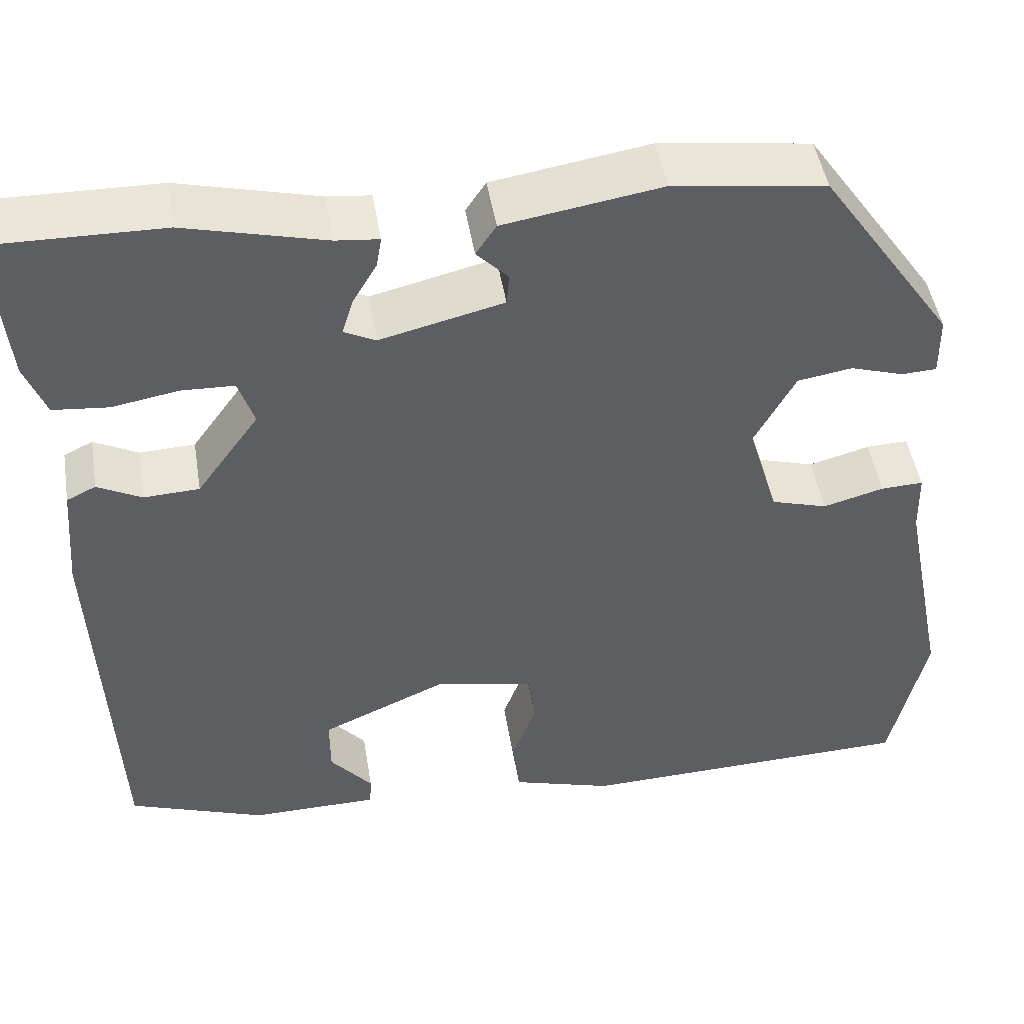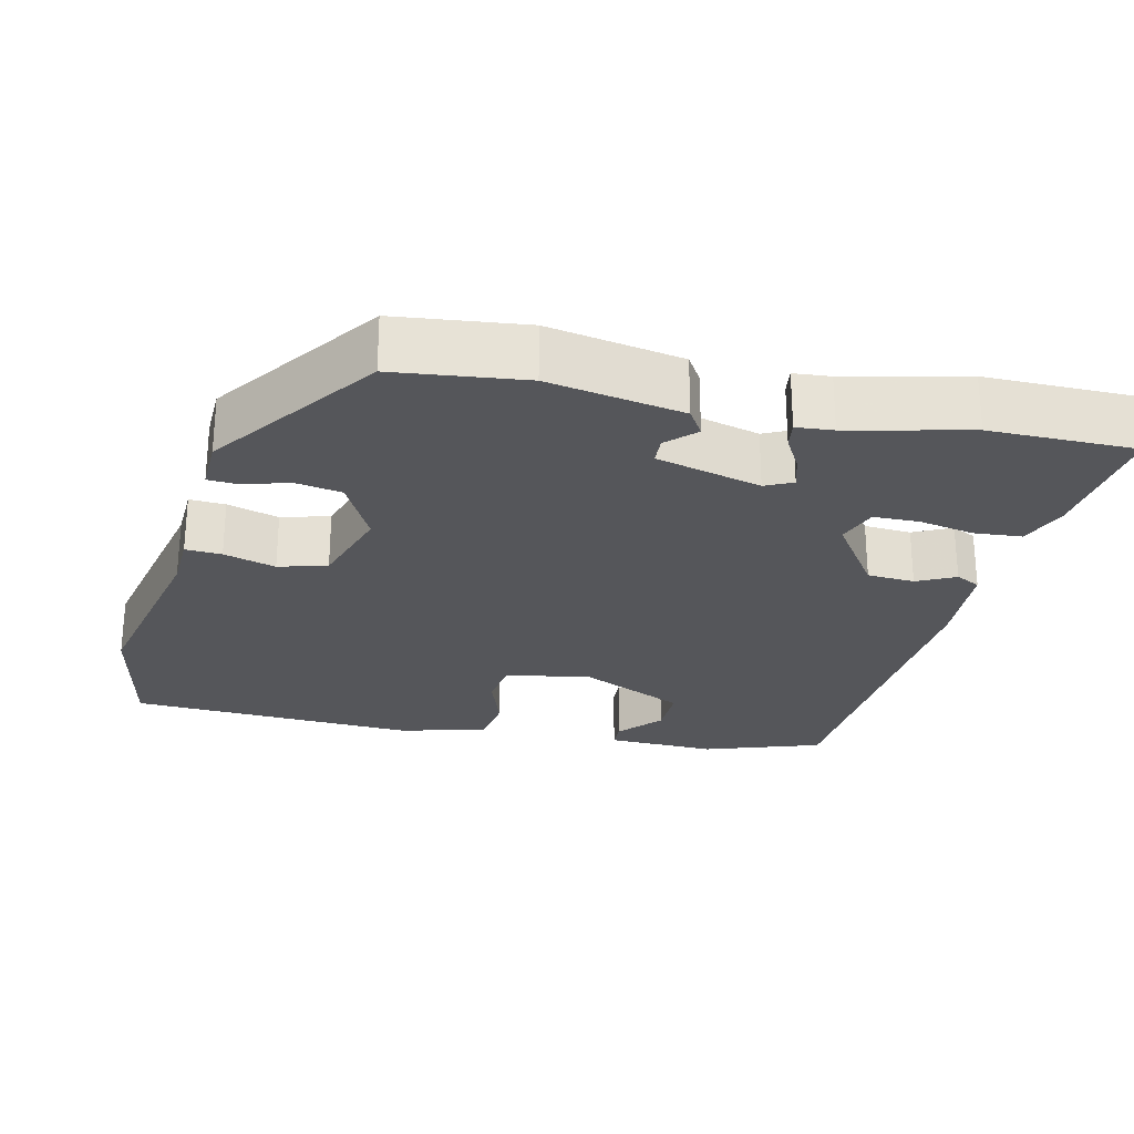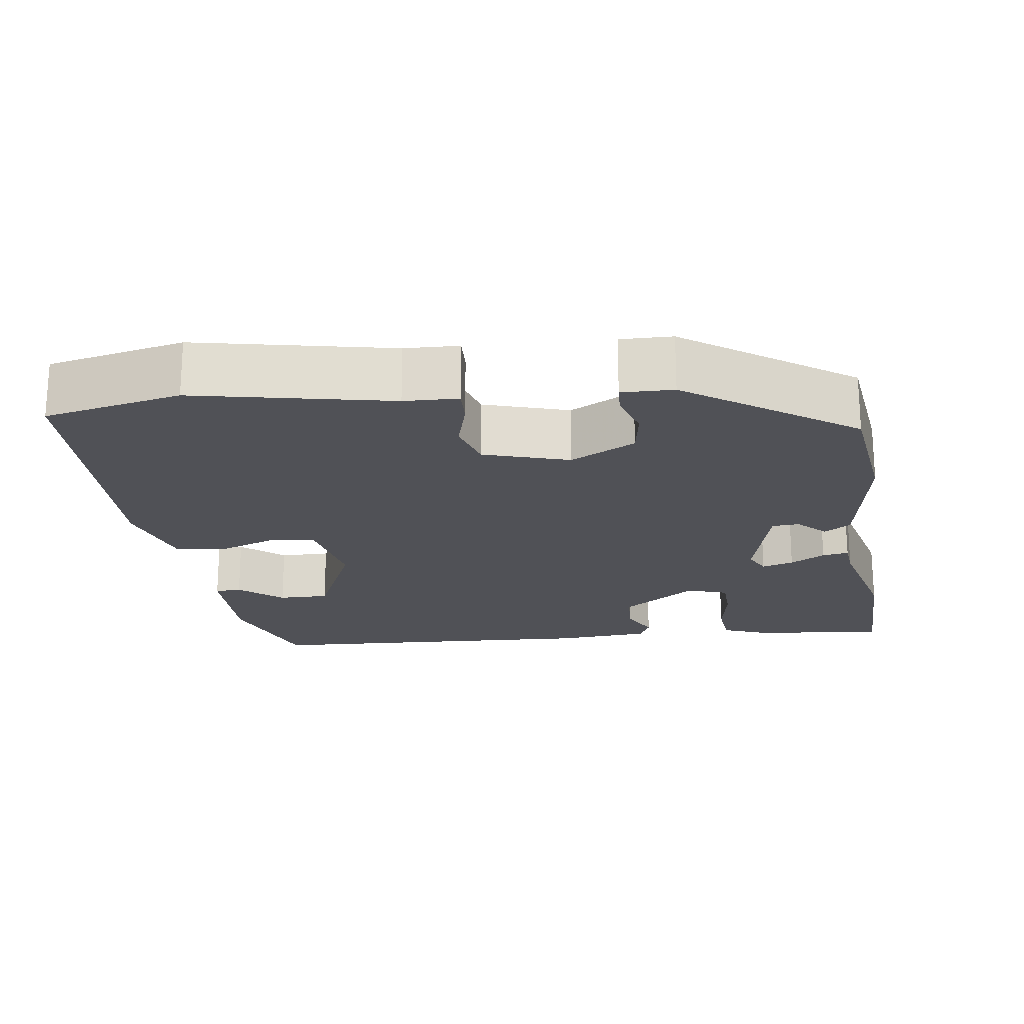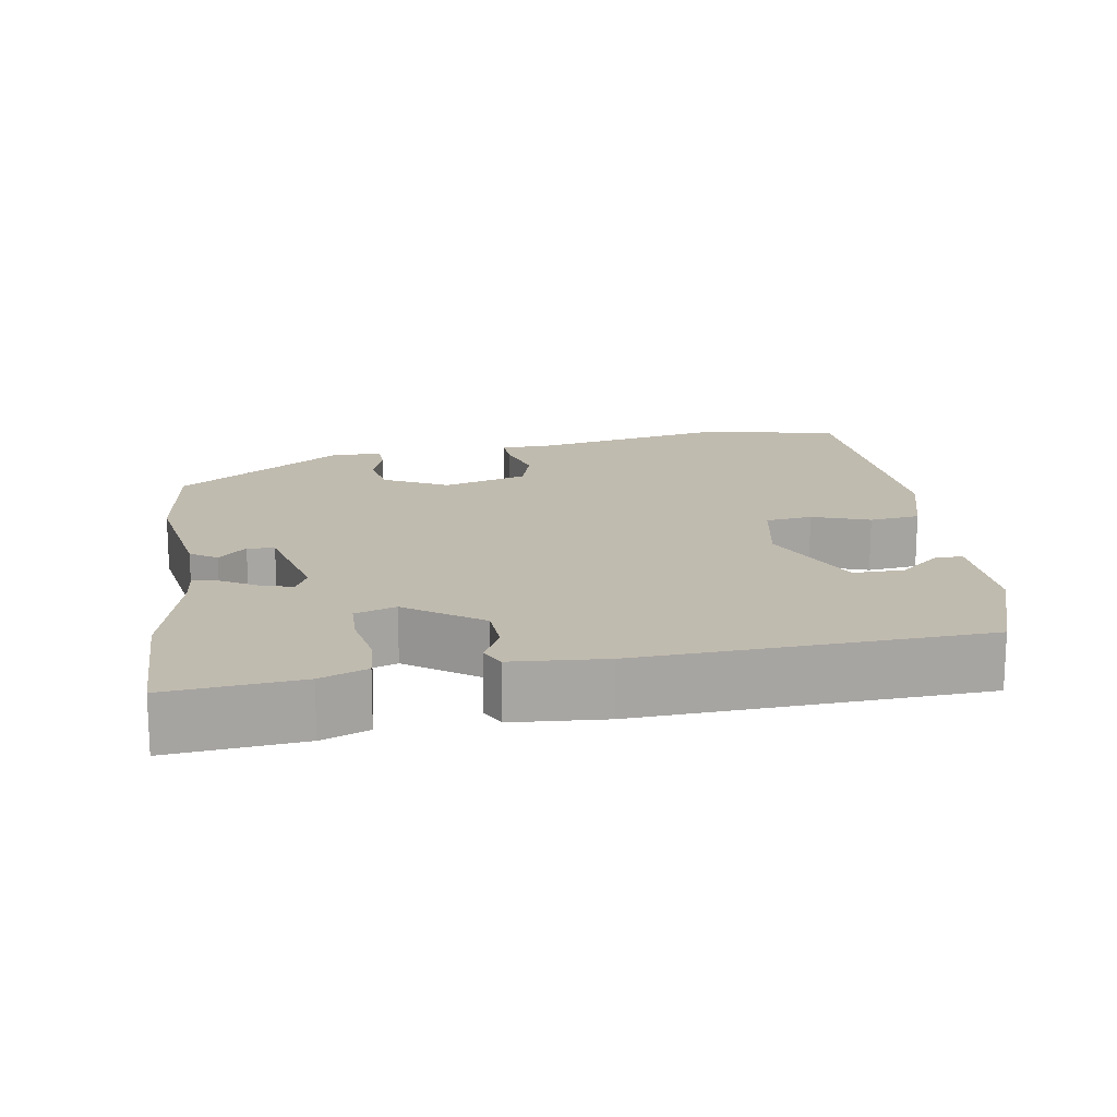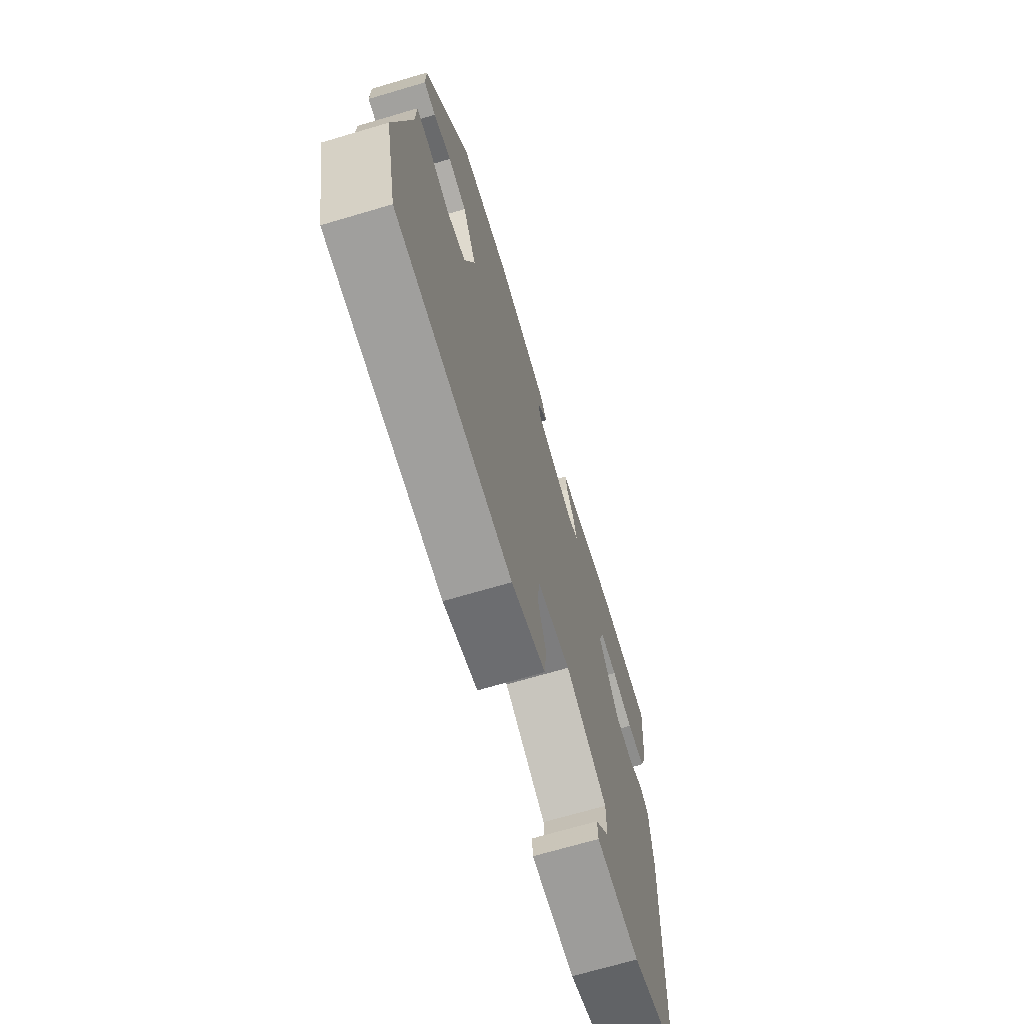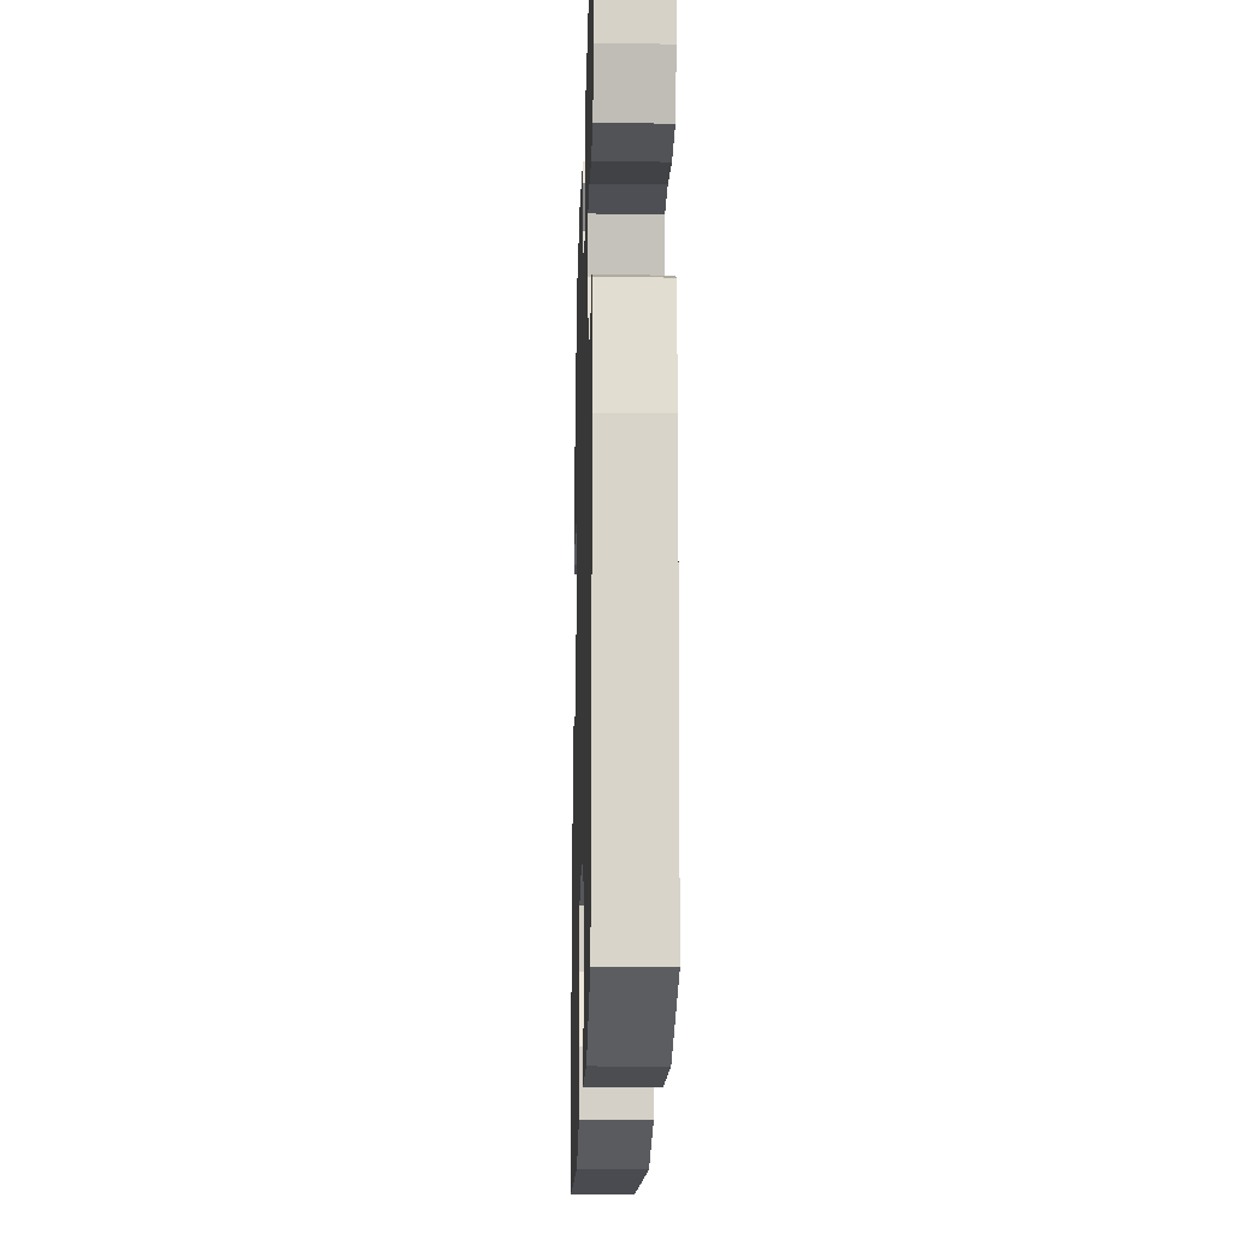
<metadata>
{"format":"obj","ext":"obj","renderer":"f3d","projection":"perspective","resolution":1024,"background":"white","views":[{"elev":47.5,"azim":170.7,"up":"+Z"},{"elev":-26.0,"azim":-14.0,"up":"+Y"},{"elev":-20.4,"azim":-82.4,"up":"+Y"},{"elev":16.2,"azim":80.6,"up":"+Y"},{"elev":-69.5,"azim":-73.5,"up":"+Z"},{"elev":-16.4,"azim":88.3,"up":"+Z"}]}
</metadata>
<code>
v 0.361 0.07 0.498
v 0.555 0.07 0.501
v 0.539 0.07 0.326
v 0.515 0.07 0.264
v 0.452 0.07 0.258
v 0.377 0.07 0.271
v 0.317 0.07 0.269
v 0.299 0.07 0.215
v 0.37 0.07 0.116
v 0.433 0.07 0.113
v 0.483 0.07 0.139
v 0.516 0.07 0.123
v 0.526 0.07 -0.001
v 0.506 0.07 -0.454
v 0.351 0.07 -0.51
v 0.205 0.07 -0.508
v 0.203 0.07 -0.473
v 0.251 0.07 -0.416
v 0.251 0.07 -0.349
v 0.109 0.07 -0.286
v -0.004 0.07 -0.308
v -0.012 0.07 -0.37
v 0.016 0.07 -0.446
v 0.008 0.07 -0.513
v -0.107 0.07 -0.547
v -0.492 0.07 -0.534
v -0.532 0.07 -0.352
v -0.48 0.07 -0.092
v -0.478 0.07 -0.02
v -0.43 0.07 -0.022
v -0.361 0.07 -0.041
v -0.297 0.07 -0.022
v -0.263 0.07 0.091
v -0.309 0.07 0.177
v -0.371 0.07 0.187
v -0.431 0.07 0.168
v -0.471 0.07 0.17
v -0.47 0.07 0.239
v -0.318 0.07 0.46
v -0.146 0.07 0.483
v 0.033 0.07 0.454
v 0.056 0.07 0.419
v 0.02 0.07 0.382
v 0.023 0.07 0.346
v 0.163 0.07 0.312
v 0.199 0.07 0.33
v 0.186 0.07 0.372
v 0.159 0.07 0.418
v 0.153 0.07 0.453
v 0.202 0.07 0.458
v 0.361 0 0.498
v 0.555 0 0.501
v 0.539 0 0.326
v 0.515 0 0.264
v 0.452 0 0.258
v 0.377 0 0.271
v 0.317 0 0.269
v 0.299 0 0.215
v 0.37 0 0.116
v 0.433 0 0.113
v 0.483 0 0.139
v 0.516 0 0.123
v 0.526 0 -0.001
v 0.506 0 -0.454
v 0.351 0 -0.51
v 0.205 0 -0.508
v 0.203 0 -0.473
v 0.251 0 -0.416
v 0.251 0 -0.349
v 0.109 0 -0.286
v -0.004 0 -0.308
v -0.012 0 -0.37
v 0.016 0 -0.446
v 0.008 0 -0.513
v -0.107 0 -0.547
v -0.492 0 -0.534
v -0.532 0 -0.352
v -0.48 0 -0.092
v -0.478 0 -0.02
v -0.43 0 -0.022
v -0.361 0 -0.041
v -0.297 0 -0.022
v -0.263 0 0.091
v -0.309 0 0.177
v -0.371 0 0.187
v -0.431 0 0.168
v -0.471 0 0.17
v -0.47 0 0.239
v -0.318 0 0.46
v -0.146 0 0.483
v 0.033 0 0.454
v 0.056 0 0.419
v 0.02 0 0.382
v 0.023 0 0.346
v 0.163 0 0.312
v 0.199 0 0.33
v 0.186 0 0.372
v 0.159 0 0.418
v 0.153 0 0.453
v 0.202 0 0.458
f 47 48 49 50
f 4 5 6
f 3 4 6
f 2 3 6
f 1 2 6
f 50 1 6
f 47 50 6
f 46 47 6
f 45 46 6 7
f 44 45 7 8
f 41 42 43
f 40 41 43
f 39 40 43
f 38 39 43
f 37 38 43
f 36 37 43
f 35 36 43
f 34 35 43 44
f 44 8 9
f 34 44 9
f 33 34 9
f 28 29 30 31
f 28 31 32
f 27 28 32
f 26 27 32
f 25 26 32
f 24 25 32
f 23 24 32
f 22 23 32
f 21 22 32 33
f 16 17 18
f 15 16 18
f 14 15 18
f 14 18 19
f 13 14 19
f 12 13 19
f 11 12 19
f 10 11 19
f 33 9 10
f 21 33 10
f 20 21 10
f 10 19 20
f 100 99 98 97
f 56 55 54
f 56 54 53
f 56 53 52
f 56 52 51
f 56 51 100
f 56 100 97
f 56 97 96
f 57 56 96 95
f 58 57 95 94
f 93 92 91
f 93 91 90
f 93 90 89
f 93 89 88
f 93 88 87
f 93 87 86
f 93 86 85
f 94 93 85 84
f 59 58 94
f 59 94 84
f 59 84 83
f 81 80 79 78
f 82 81 78
f 82 78 77
f 82 77 76
f 82 76 75
f 82 75 74
f 82 74 73
f 82 73 72
f 83 82 72 71
f 68 67 66
f 68 66 65
f 68 65 64
f 69 68 64
f 69 64 63
f 69 63 62
f 69 62 61
f 69 61 60
f 60 59 83
f 60 83 71
f 60 71 70
f 70 69 60
f 1 51 52 2
f 2 52 53 3
f 3 53 54 4
f 4 54 55 5
f 5 55 56 6
f 6 56 57 7
f 7 57 58 8
f 8 58 59 9
f 9 59 60 10
f 10 60 61 11
f 11 61 62 12
f 12 62 63 13
f 13 63 64 14
f 14 64 65 15
f 15 65 66 16
f 16 66 67 17
f 17 67 68 18
f 18 68 69 19
f 19 69 70 20
f 20 70 71 21
f 21 71 72 22
f 22 72 73 23
f 23 73 74 24
f 24 74 75 25
f 25 75 76 26
f 26 76 77 27
f 27 77 78 28
f 28 78 79 29
f 29 79 80 30
f 30 80 81 31
f 31 81 82 32
f 32 82 83 33
f 33 83 84 34
f 34 84 85 35
f 35 85 86 36
f 36 86 87 37
f 37 87 88 38
f 38 88 89 39
f 39 89 90 40
f 40 90 91 41
f 41 91 92 42
f 42 92 93 43
f 43 93 94 44
f 44 94 95 45
f 45 95 96 46
f 46 96 97 47
f 47 97 98 48
f 48 98 99 49
f 49 99 100 50
f 50 100 51 1

</code>
